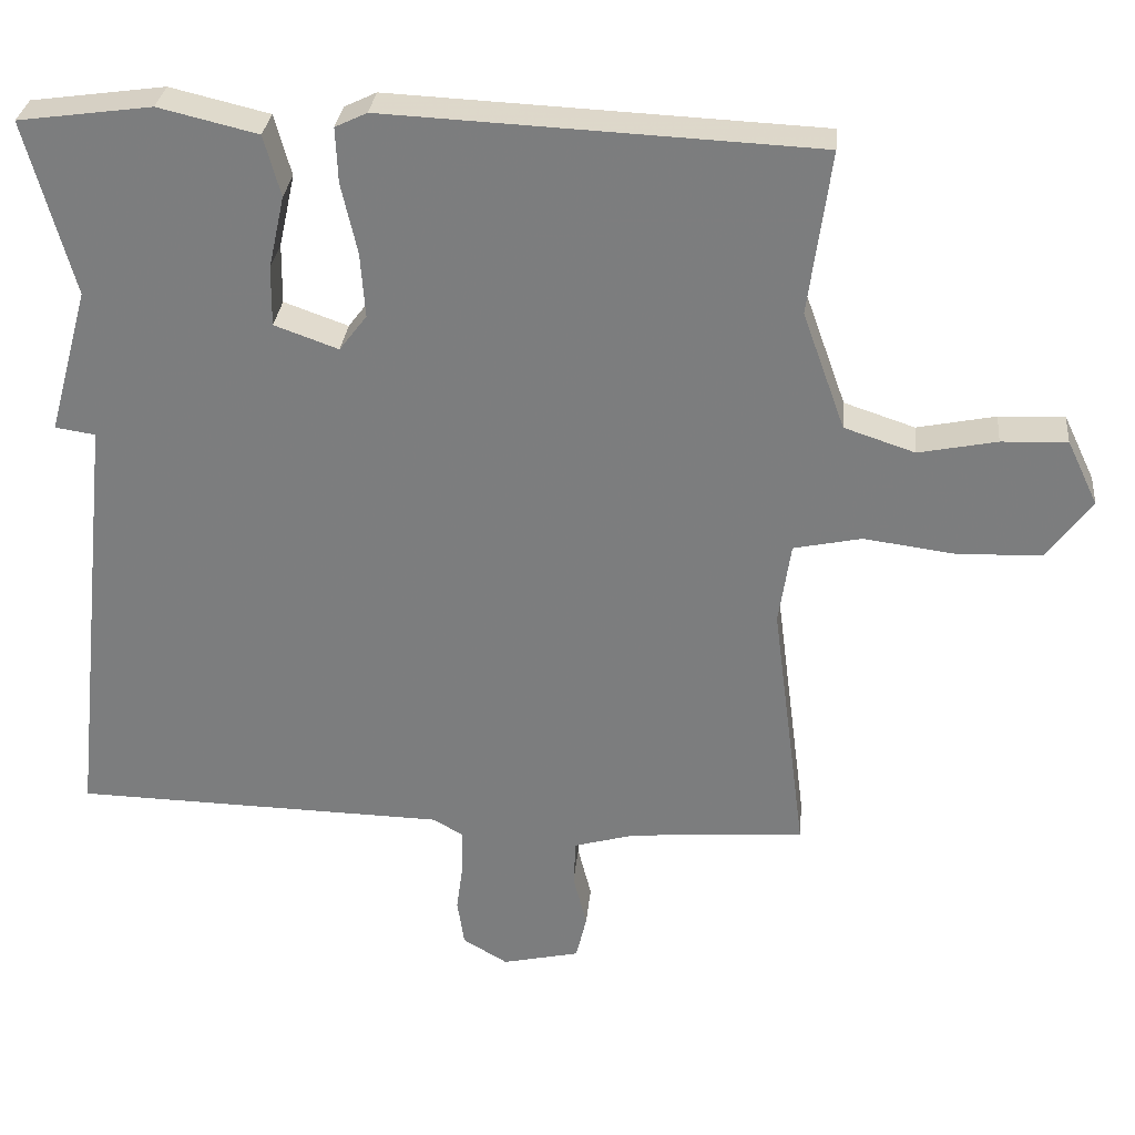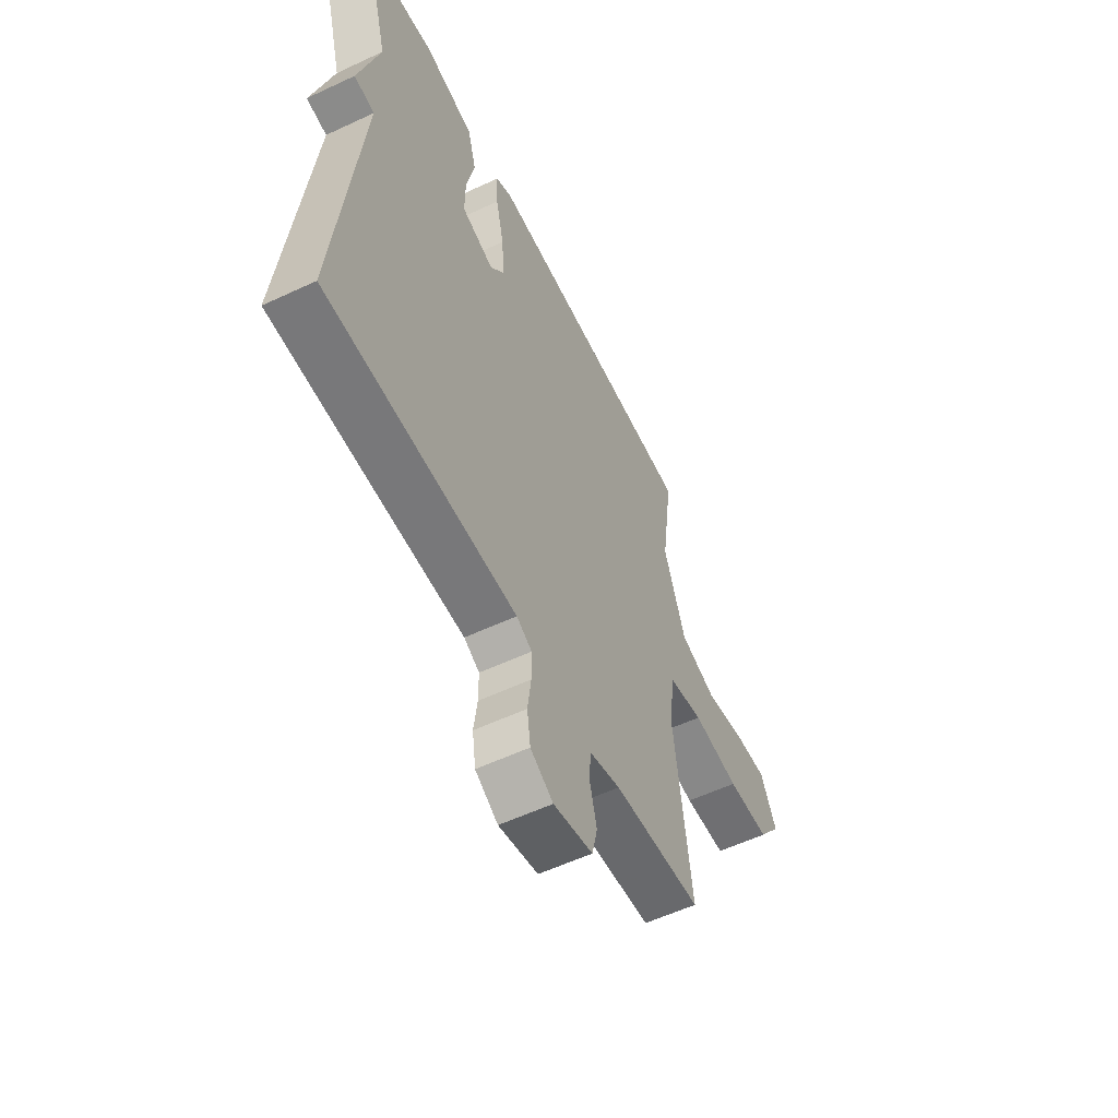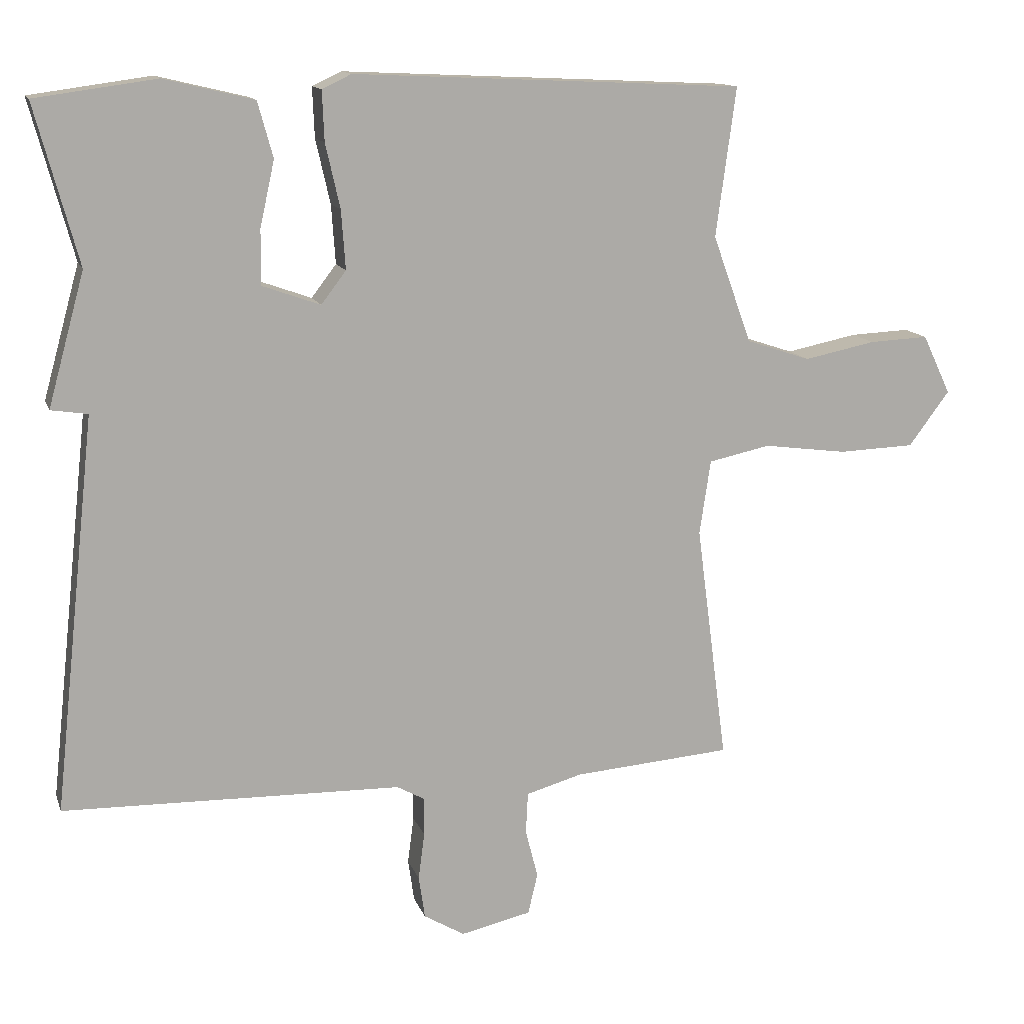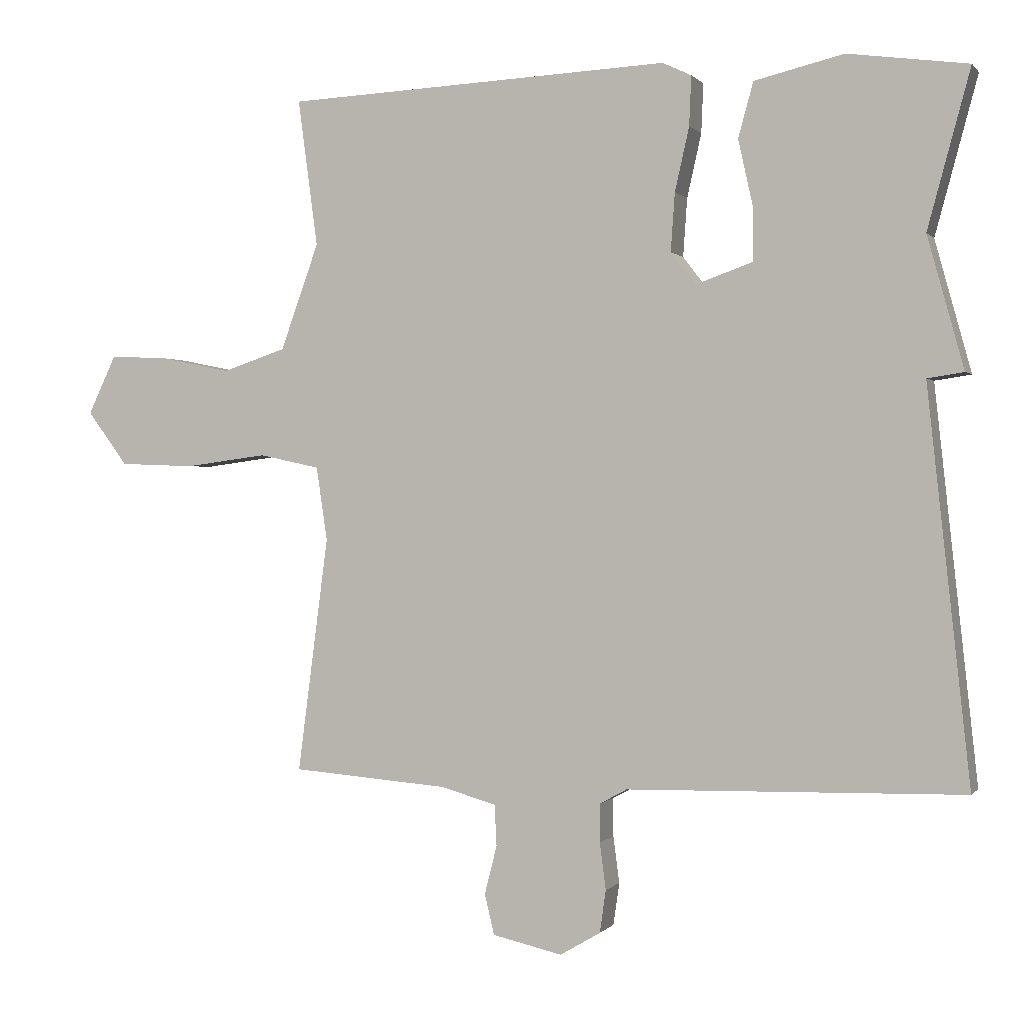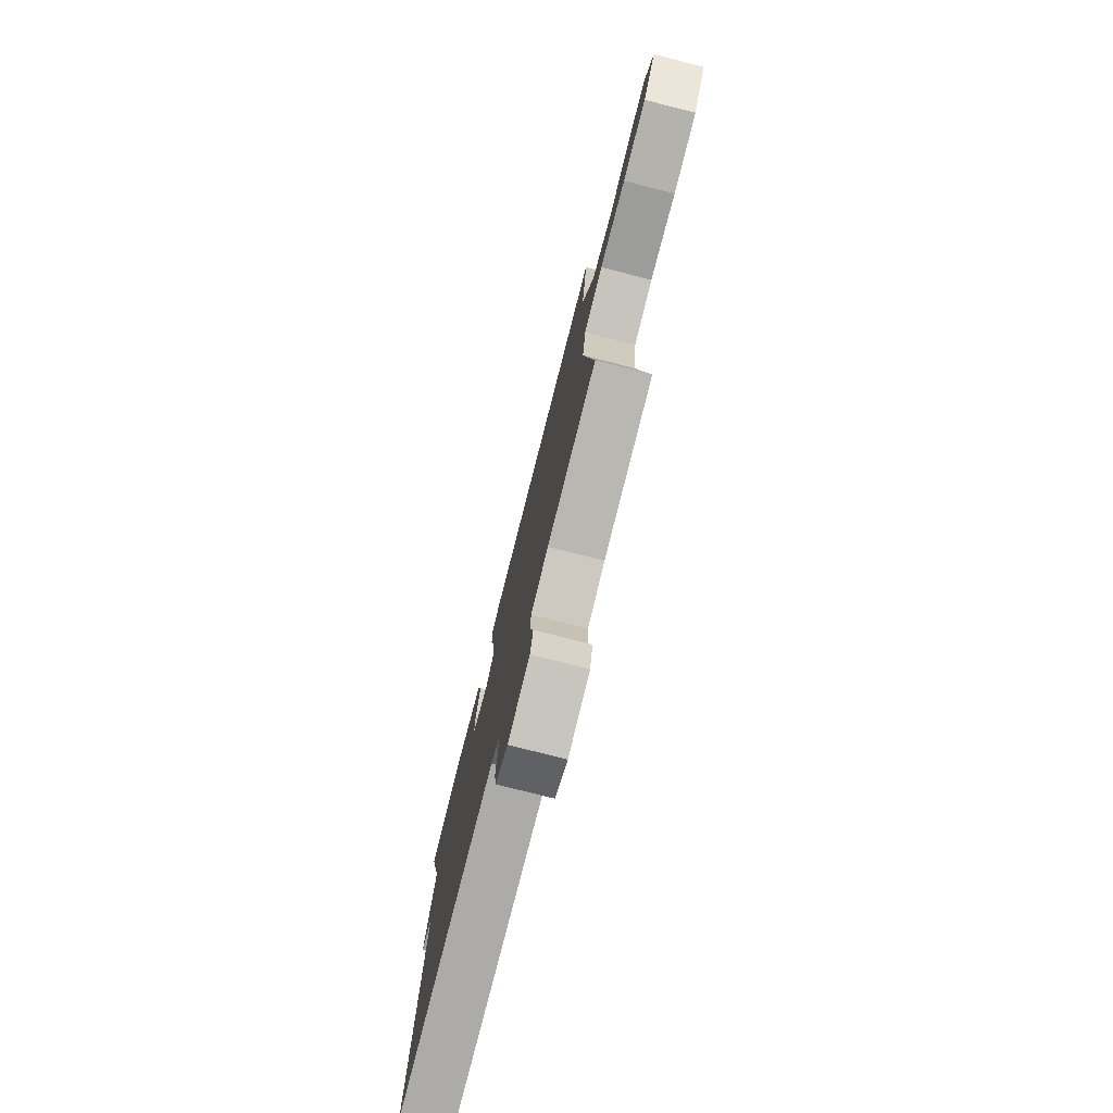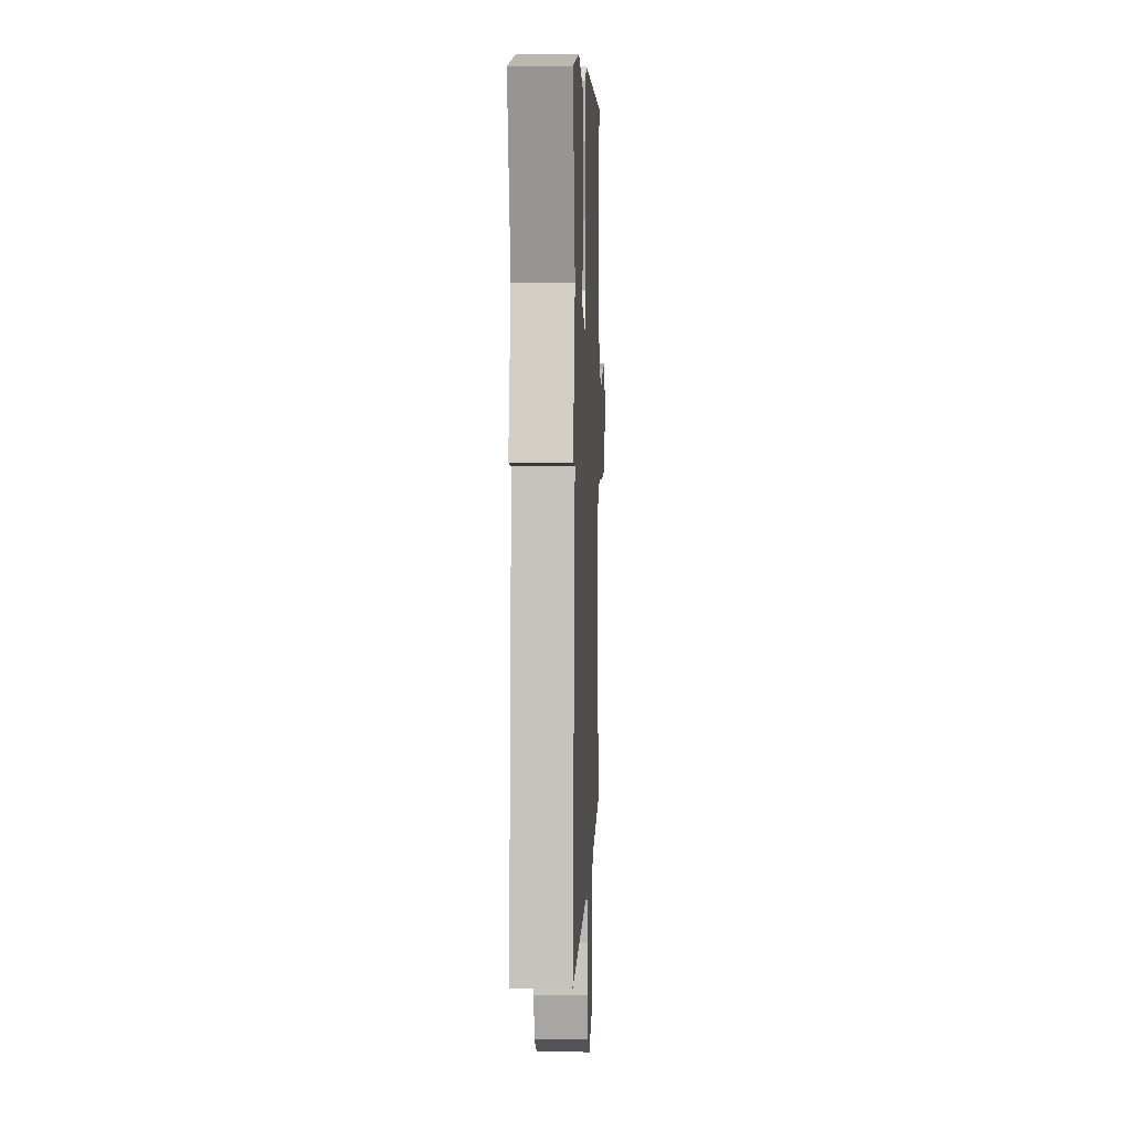
<metadata>
{"format":"obj","ext":"obj","renderer":"f3d","projection":"perspective","resolution":1024,"background":"white","views":[{"elev":30.2,"azim":5.6,"up":"+Z"},{"elev":-56.5,"azim":-63.9,"up":"+Z"},{"elev":13.3,"azim":-15.5,"up":"+Z"},{"elev":0.3,"azim":-161.4,"up":"+Z"},{"elev":-77.5,"azim":75.8,"up":"+Z"},{"elev":7.0,"azim":-87.7,"up":"+Z"}]}
</metadata>
<code>
v -0.5 0.07 -0.5
v -0.438 0.07 0.071
v -0.491 0.07 0.079
v -0.438 0.07 0.271
v -0.5 0.07 0.5
v -0.325 0.07 0.524
v -0.195 0.07 0.493
v -0.173 0.07 0.413
v -0.194 0.07 0.318
v -0.195 0.07 0.239
v -0.111 0.07 0.209
v -0.075 0.07 0.256
v -0.081 0.07 0.341
v -0.102 0.07 0.434
v -0.105 0.07 0.506
v -0.063 0.07 0.526
v 0.5 0.07 0.5
v 0.471 0.07 0.285
v 0.527 0.07 0.13
v 0.62 0.07 0.099
v 0.723 0.07 0.12
v 0.809 0.07 0.124
v 0.85 0.07 0.038
v 0.791 0.07 -0.041
v 0.681 0.07 -0.045
v 0.56 0.07 -0.029
v 0.471 0.07 -0.048
v 0.455 0.07 -0.156
v 0.5 0.07 -0.5
v 0.271 0.07 -0.518
v 0.19 0.07 -0.541
v 0.187 0.07 -0.601
v 0.205 0.07 -0.672
v 0.191 0.07 -0.731
v 0.089 0.07 -0.754
v 0.03 0.07 -0.719
v 0.021 0.07 -0.657
v 0.03 0.07 -0.589
v 0.03 0.07 -0.533
v -0.01 0.07 -0.511
v -0.5 0 -0.5
v -0.438 0 0.071
v -0.491 0 0.079
v -0.438 0 0.271
v -0.5 0 0.5
v -0.325 0 0.524
v -0.195 0 0.493
v -0.173 0 0.413
v -0.194 0 0.318
v -0.195 0 0.239
v -0.111 0 0.209
v -0.075 0 0.256
v -0.081 0 0.341
v -0.102 0 0.434
v -0.105 0 0.506
v -0.063 0 0.526
v 0.5 0 0.5
v 0.471 0 0.285
v 0.527 0 0.13
v 0.62 0 0.099
v 0.723 0 0.12
v 0.809 0 0.124
v 0.85 0 0.038
v 0.791 0 -0.041
v 0.681 0 -0.045
v 0.56 0 -0.029
v 0.471 0 -0.048
v 0.455 0 -0.156
v 0.5 0 -0.5
v 0.271 0 -0.518
v 0.19 0 -0.541
v 0.187 0 -0.601
v 0.205 0 -0.672
v 0.191 0 -0.731
v 0.089 0 -0.754
v 0.03 0 -0.719
v 0.021 0 -0.657
v 0.03 0 -0.589
v 0.03 0 -0.533
v -0.01 0 -0.511
f 36 37 38
f 35 36 38
f 34 35 38
f 33 34 38
f 32 33 38
f 31 32 38 39
f 30 31 39 40
f 28 29 30 40
f 24 25 26
f 23 24 26
f 22 23 26
f 21 22 26
f 20 21 26
f 19 20 26 27
f 18 19 27
f 16 17 18
f 15 16 18
f 14 15 18
f 13 14 18
f 27 28 40
f 18 27 40
f 13 18 40
f 12 13 40
f 7 8 9
f 6 7 9
f 5 6 9
f 4 5 9
f 4 9 10
f 3 4 10
f 2 3 10
f 1 2 10 11
f 1 11 12 40
f 78 77 76
f 78 76 75
f 78 75 74
f 78 74 73
f 78 73 72
f 79 78 72 71
f 80 79 71 70
f 80 70 69 68
f 66 65 64
f 66 64 63
f 66 63 62
f 66 62 61
f 66 61 60
f 67 66 60 59
f 67 59 58
f 58 57 56
f 58 56 55
f 58 55 54
f 58 54 53
f 80 68 67
f 80 67 58
f 80 58 53
f 80 53 52
f 49 48 47
f 49 47 46
f 49 46 45
f 49 45 44
f 50 49 44
f 50 44 43
f 50 43 42
f 51 50 42 41
f 80 52 51 41
f 1 41 42 2
f 2 42 43 3
f 3 43 44 4
f 4 44 45 5
f 5 45 46 6
f 6 46 47 7
f 7 47 48 8
f 8 48 49 9
f 9 49 50 10
f 10 50 51 11
f 11 51 52 12
f 12 52 53 13
f 13 53 54 14
f 14 54 55 15
f 15 55 56 16
f 16 56 57 17
f 17 57 58 18
f 18 58 59 19
f 19 59 60 20
f 20 60 61 21
f 21 61 62 22
f 22 62 63 23
f 23 63 64 24
f 24 64 65 25
f 25 65 66 26
f 26 66 67 27
f 27 67 68 28
f 28 68 69 29
f 29 69 70 30
f 30 70 71 31
f 31 71 72 32
f 32 72 73 33
f 33 73 74 34
f 34 74 75 35
f 35 75 76 36
f 36 76 77 37
f 37 77 78 38
f 38 78 79 39
f 39 79 80 40
f 40 80 41 1

</code>
